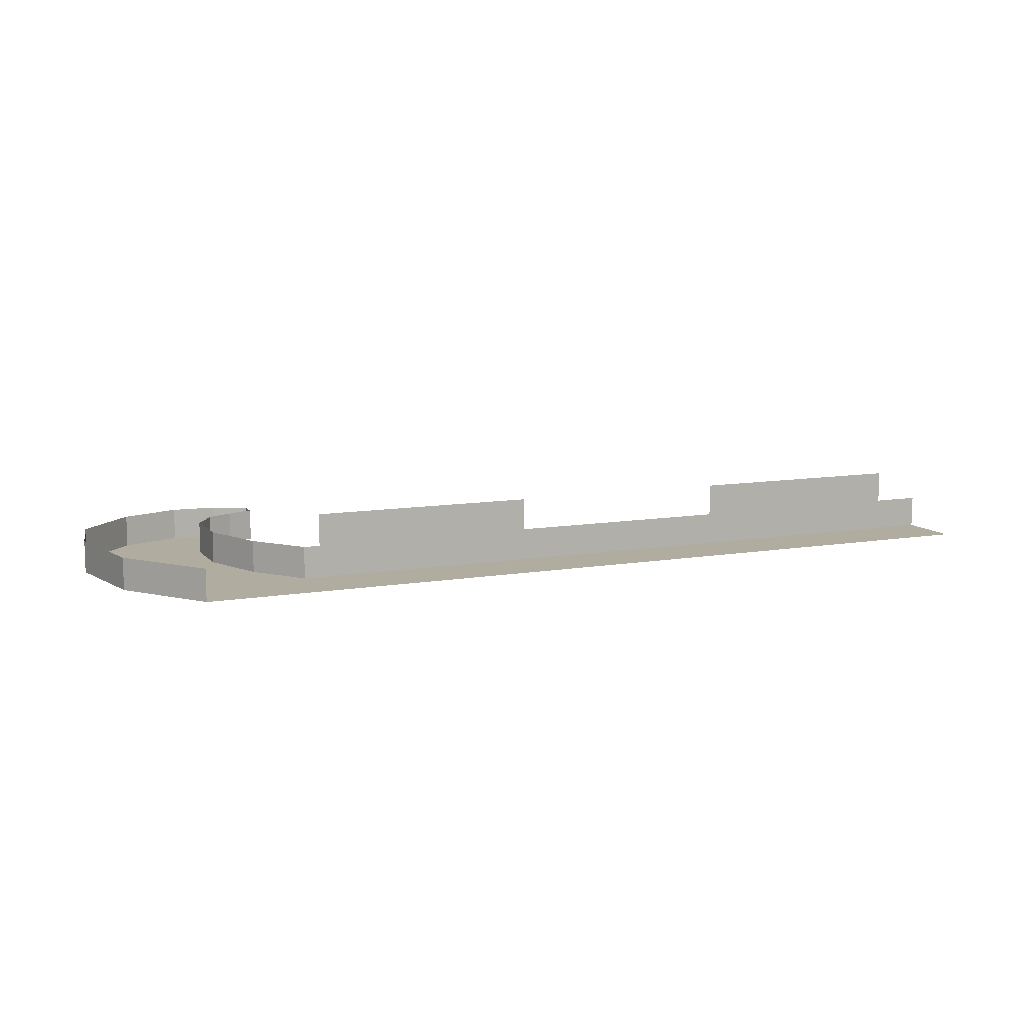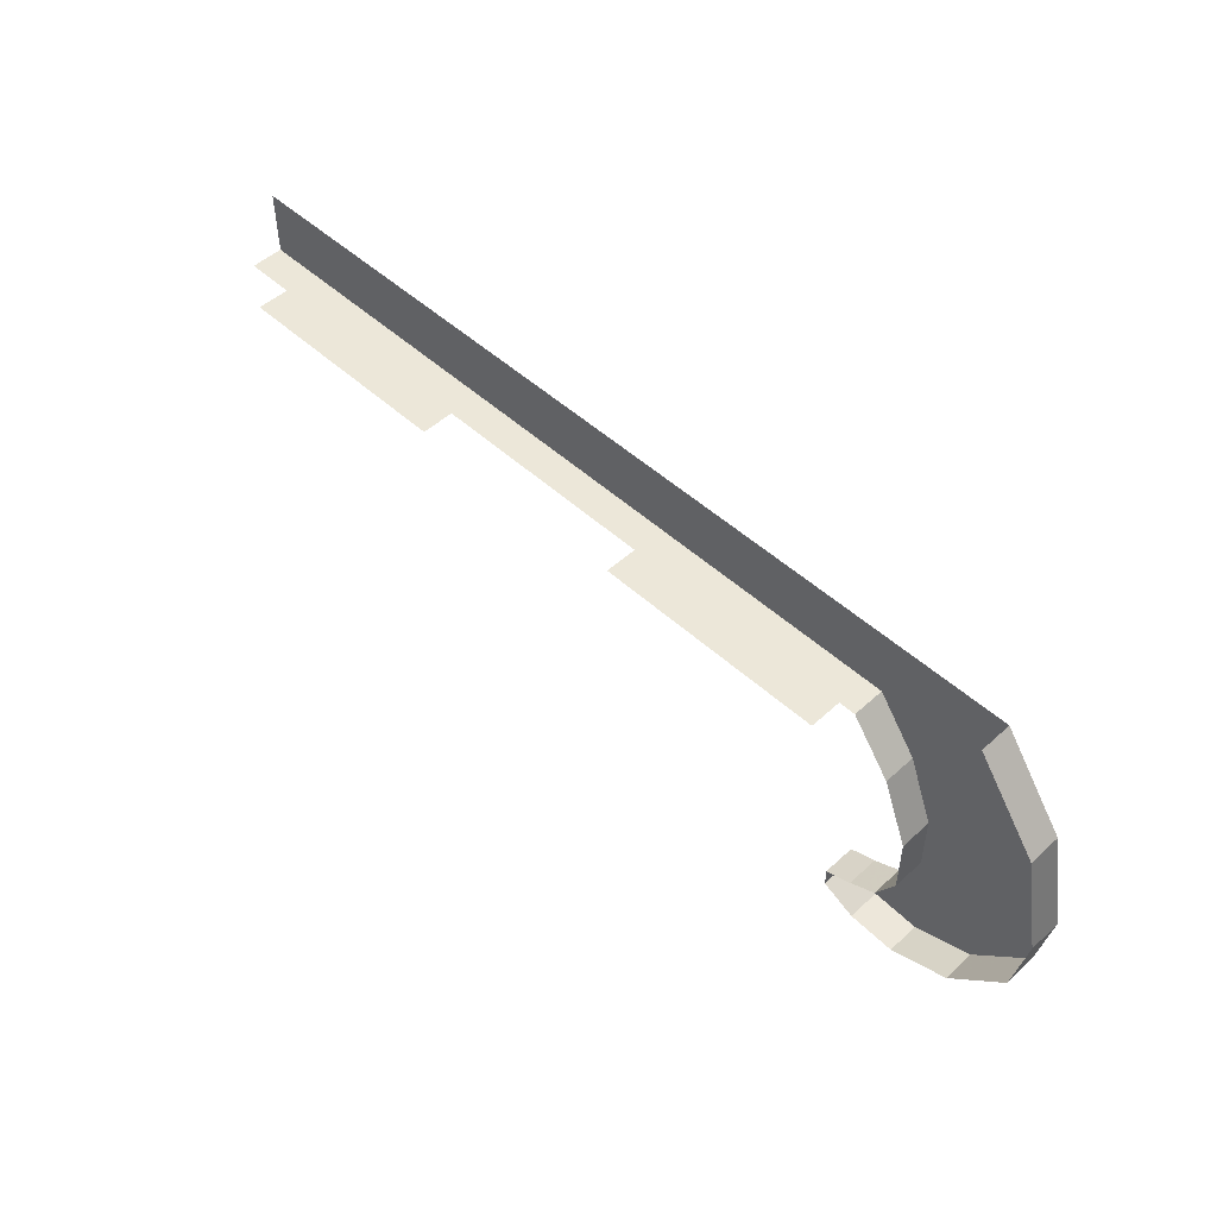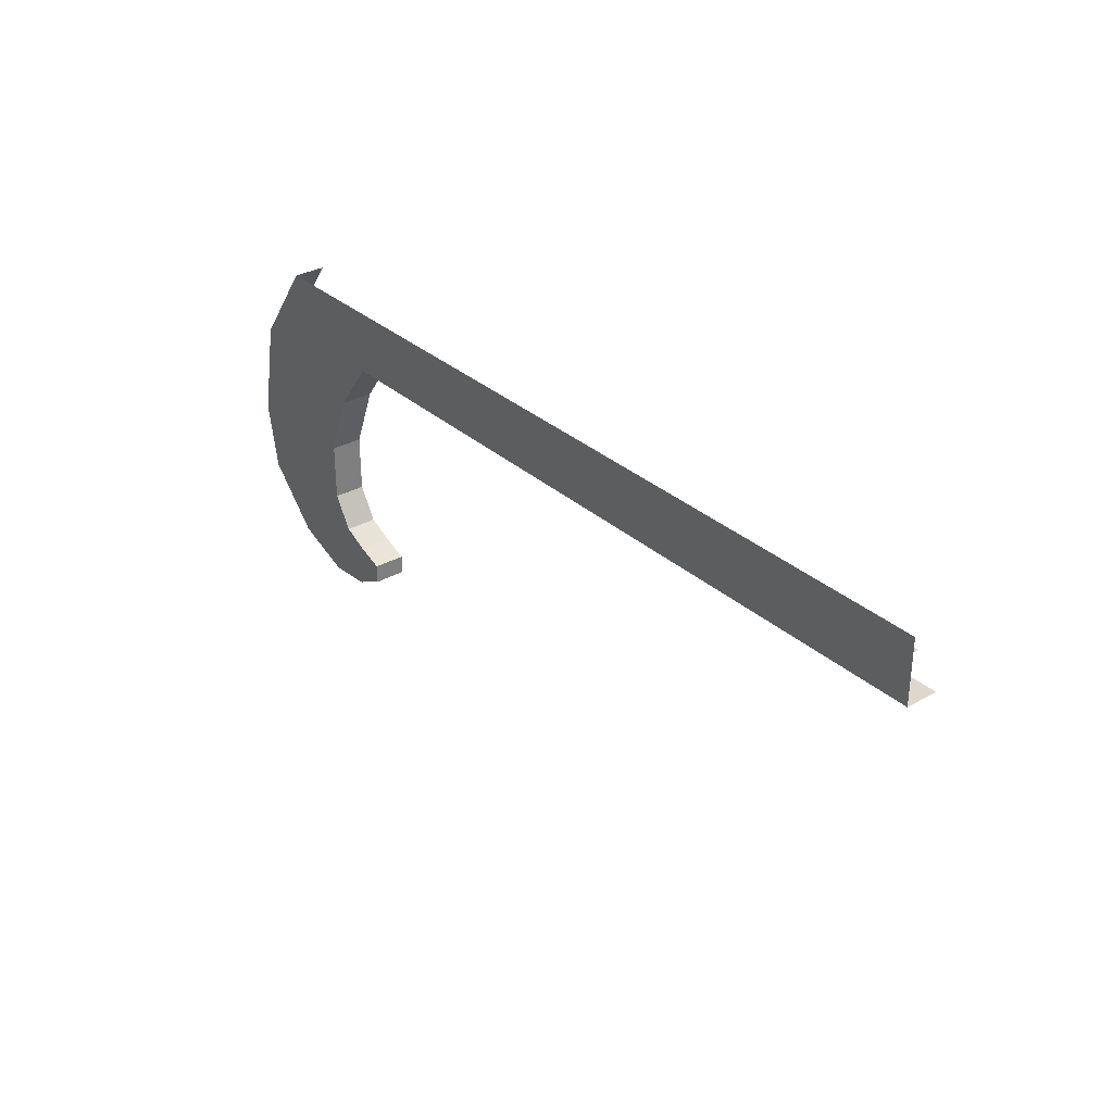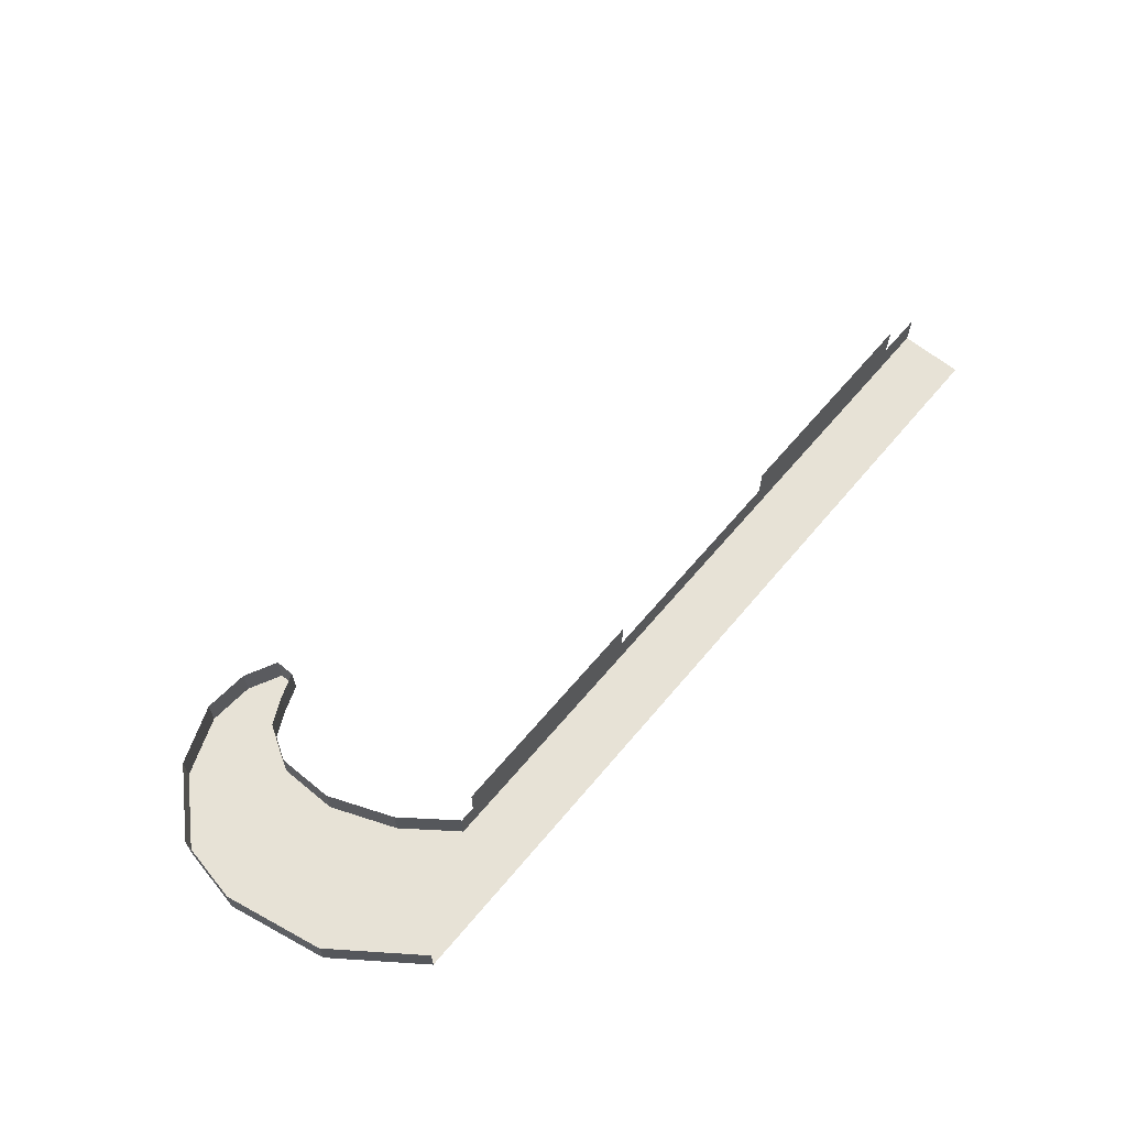
<metadata>
{"format":"obj","ext":"obj","renderer":"f3d","projection":"perspective","resolution":1024,"background":"white","views":[{"elev":10.0,"azim":156.3,"up":"+Z"},{"elev":50.0,"azim":45.1,"up":"+Y"},{"elev":31.5,"azim":-128.7,"up":"+Y"},{"elev":63.2,"azim":129.9,"up":"+Z"}]}
</metadata>
<code>
v 0.5675 -0.04 0
v 0.5375 0 0
v 0.6275 0.05 0
v 0.675 -0.015 0
v 0.5875 -0.09 0
v 0.5675 -0.04 0
v 0.675 -0.015 0
v 0.69 -0.0925 0
v 0.5875 -0.09 0
v 0.69 -0.0925 0
v 0.68 -0.145 0
v 0.5875 -0.135 0
v 0.5875 -0.135 0
v 0.68 -0.145 0
v 0.6375 -0.19 0
v 0.5725 -0.16 0
v 0.5725 -0.16 0
v 0.6375 -0.19 0
v 0.5925 -0.2075 0
v 0.5575 -0.205 0
v 0.5525 -0.17 0
v 0.5725 -0.16 0
v 0.5575 -0.205 0
v 0.5325 -0.1925 0
v 0.5325 -0.1925 0
v 0.5325 -0.1775 0
v 0.5525 -0.17 0
v -0.0375 0 0
v -0.0375 0.05 0
v 0 0 0
v 0 0 0
v -0.0375 0.05 0
v 0.175 0 0
v 0.35 0 0
v 0.175 0 0
v -0.0375 0.05 0
v 0.6275 0.05 0
v 0.525 0 0
v 0.6275 0.05 0
v 0.5375 0 0
v 0.35 0 0
v 0.6275 0.05 0
v 0.525 0 0
v 0 0 0.025
v 0.175 0 0.025
v 0.175 0 0.05
v 0 0 0.05
v 0.35 0 0.025
v 0.525 0 0.025
v 0.525 0 0.05
v 0.35 0 0.05
v -0.0375 0 0.025
v -0.0375 0 0
v 0 0 0
v 0 0 0.025
v 0 0 0
v 0.175 0 0
v 0.175 0 0.025
v 0 0 0.025
v 0.175 0 0
v 0.35 0 0
v 0.35 0 0.025
v 0.175 0 0.025
v 0.35 0 0
v 0.525 0 0
v 0.525 0 0.025
v 0.35 0 0.025
v 0.525 0 0.025
v 0.525 0 0
v 0.5375 0 0
v 0.5375 0 0.025
v 0.5375 0 0
v 0.5675 -0.04 0
v 0.5675 -0.04 0.025
v 0.5375 0 0.025
v 0.5675 -0.04 0.025
v 0.5675 -0.04 0
v 0.5875 -0.09 0
v 0.5875 -0.09 0.025
v 0.5875 -0.09 0
v 0.5875 -0.135 0
v 0.5875 -0.135 0.025
v 0.5875 -0.09 0.025
v 0.5875 -0.135 0.025
v 0.5875 -0.135 0
v 0.5725 -0.16 0
v 0.5725 -0.16 0.025
v 0.5725 -0.16 0
v 0.5525 -0.17 0
v 0.5525 -0.17 0.025
v 0.5725 -0.16 0.025
v 0.5525 -0.17 0.025
v 0.5525 -0.17 0
v 0.5325 -0.1775 0
v 0.5325 -0.1775 0.025
v 0.5325 -0.1775 0
v 0.5325 -0.1925 0
v 0.5325 -0.1925 0.025
v 0.5325 -0.1775 0.025
v 0.5325 -0.1925 0.025
v 0.5325 -0.1925 0
v 0.5575 -0.205 0
v 0.5575 -0.205 0.025
v 0.5575 -0.205 0
v 0.5925 -0.2075 0
v 0.5925 -0.2075 0.025
v 0.5575 -0.205 0.025
v 0.5925 -0.2075 0.025
v 0.5925 -0.2075 0
v 0.6375 -0.19 0
v 0.6375 -0.19 0.025
v 0.6375 -0.19 0
v 0.68 -0.145 0
v 0.68 -0.145 0.025
v 0.6375 -0.19 0.025
v 0.68 -0.145 0.025
v 0.68 -0.145 0
v 0.69 -0.0925 0
v 0.69 -0.0925 0.025
v 0.69 -0.0925 0
v 0.675 -0.015 0
v 0.675 -0.015 0.025
v 0.69 -0.0925 0.025
v 0.675 -0.015 0.025
v 0.675 -0.015 0
v 0.6275 0.05 0
v 0.6275 0.05 0.025
g mesh7421400
f 1 2 3
f 3 4 1
f 5 6 7
f 7 8 5
f 9 10 11
f 11 12 9
f 13 14 15
f 15 16 13
f 17 18 19
f 19 20 17
f 21 22 23
f 23 24 21
f 25 26 27
f 28 29 30
f 31 32 33
f 34 35 36
f 36 37 34
f 38 39 40
f 41 42 43
g mesh7421401
f 44 45 46
f 46 47 44
f 48 49 50
f 50 51 48
f 52 53 54
f 54 55 52
f 56 57 58
f 58 59 56
f 60 61 62
f 62 63 60
f 64 65 66
f 66 67 64
f 68 69 70
f 70 71 68
f 72 73 74
f 74 75 72
f 76 77 78
f 78 79 76
f 80 81 82
f 82 83 80
f 84 85 86
f 86 87 84
f 88 89 90
f 90 91 88
f 92 93 94
f 94 95 92
f 96 97 98
f 98 99 96
f 100 101 102
f 102 103 100
f 104 105 106
f 106 107 104
f 108 109 110
f 110 111 108
f 112 113 114
f 114 115 112
f 116 117 118
f 118 119 116
f 120 121 122
f 122 123 120
f 124 125 126
f 126 127 124

</code>
